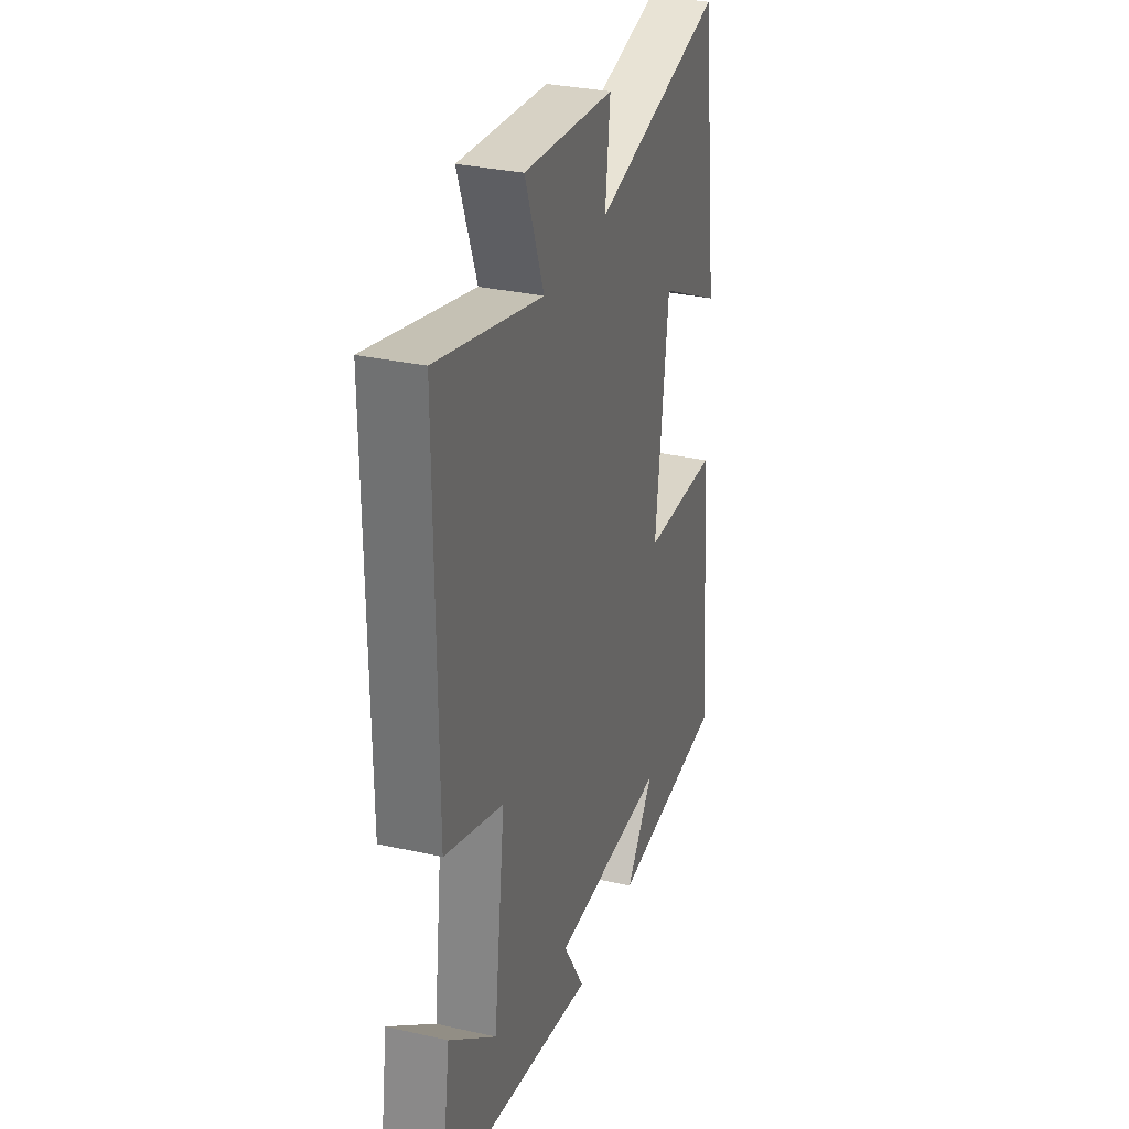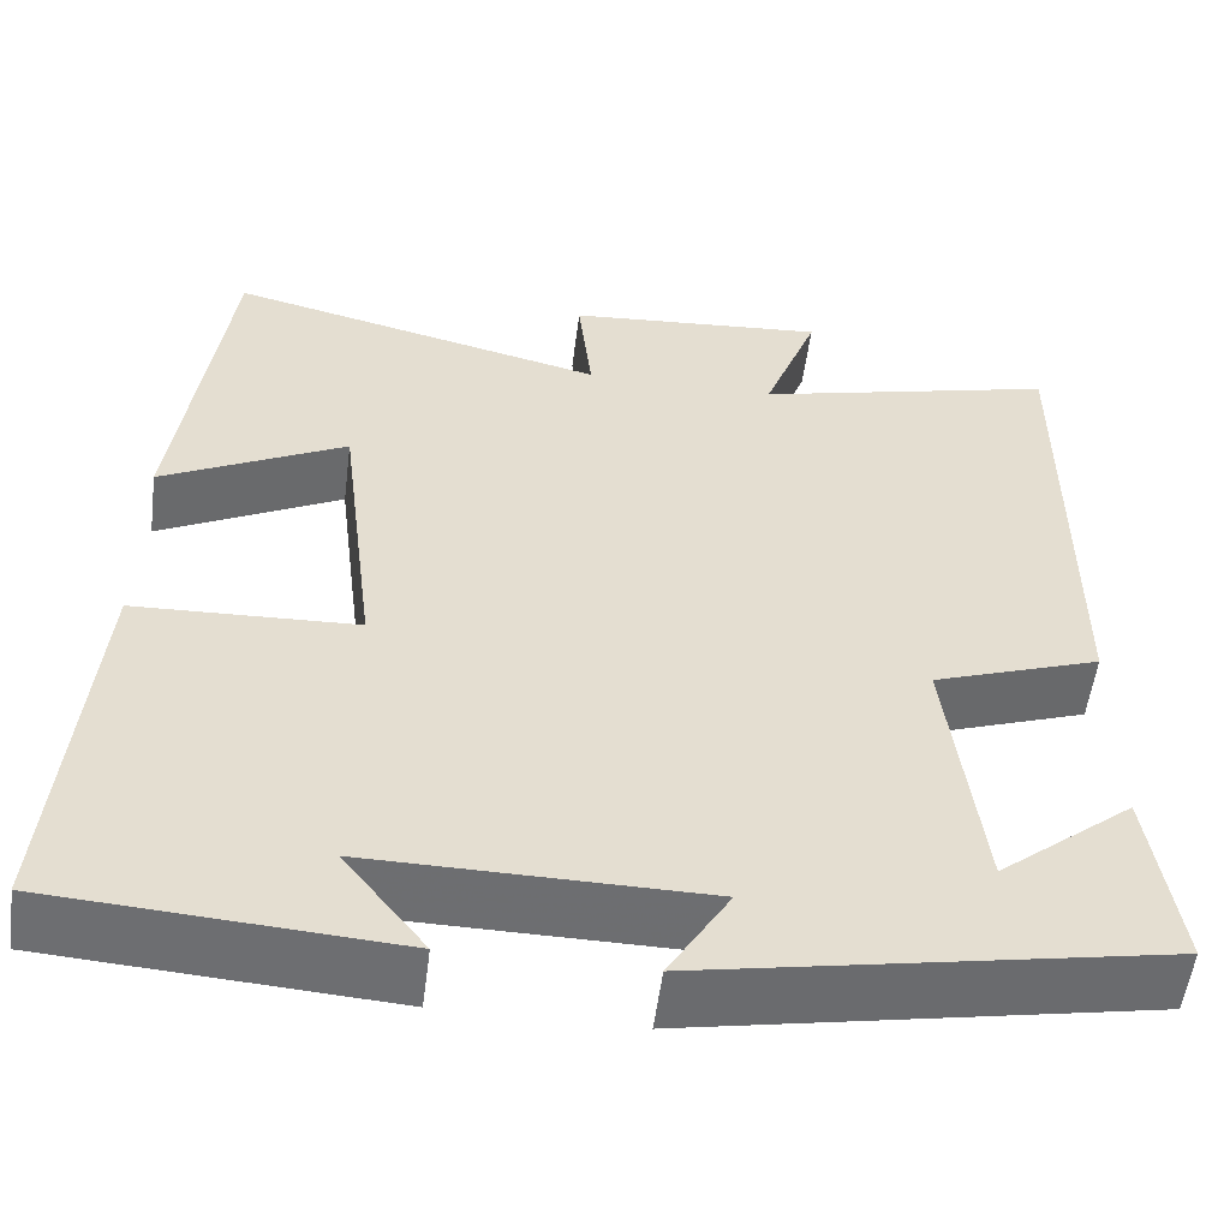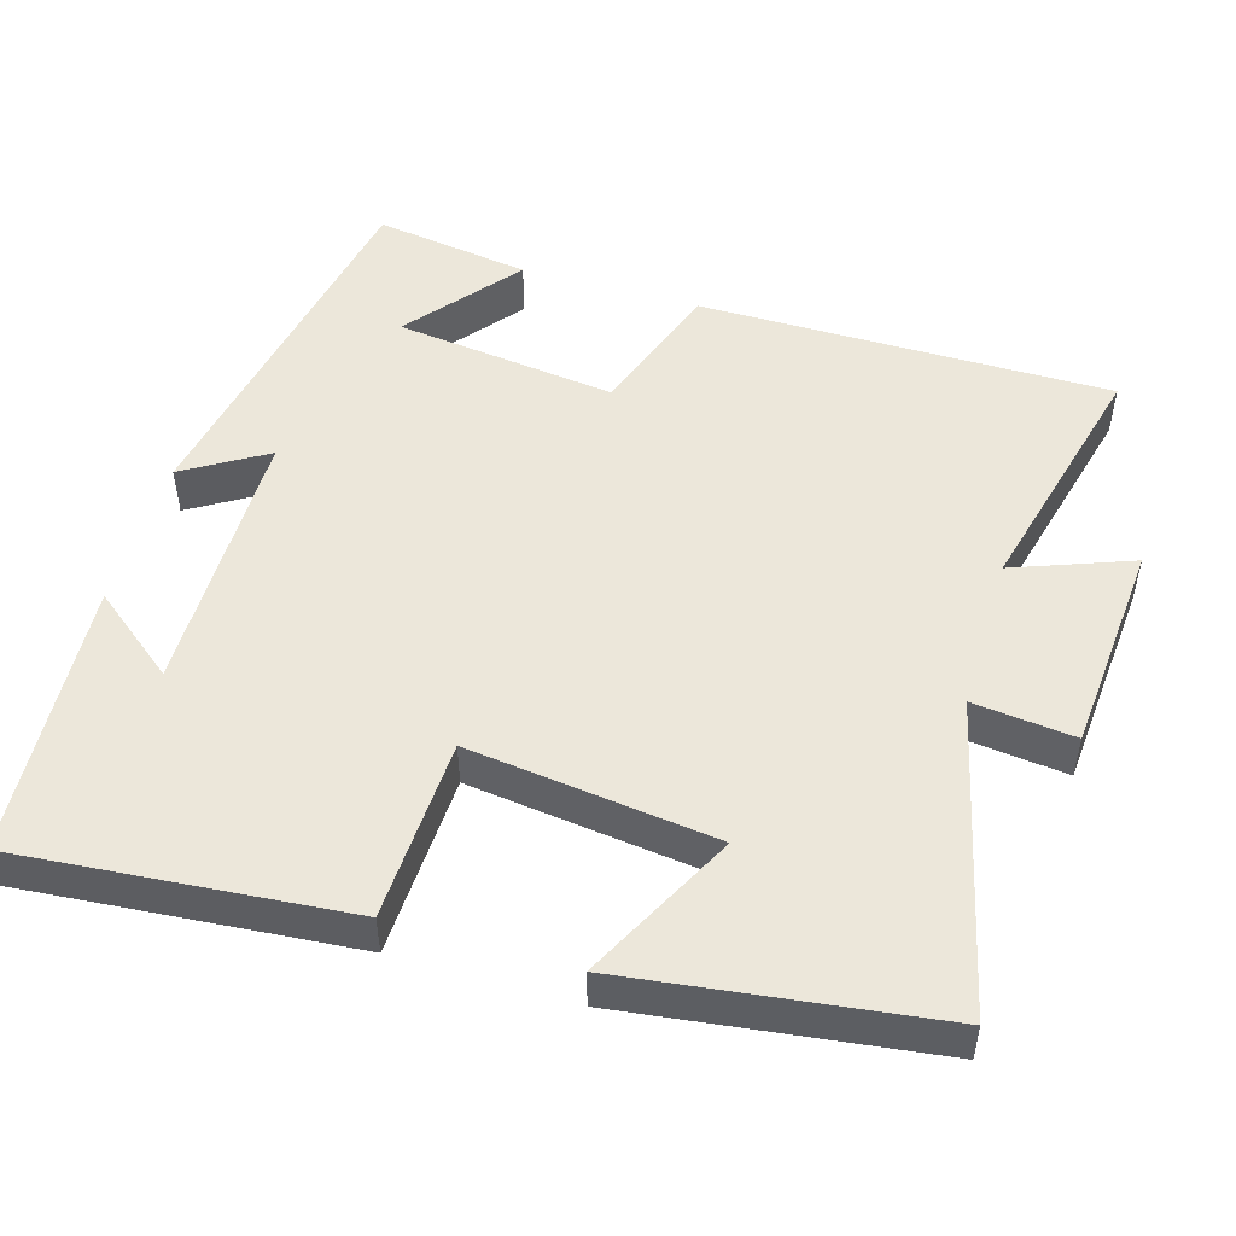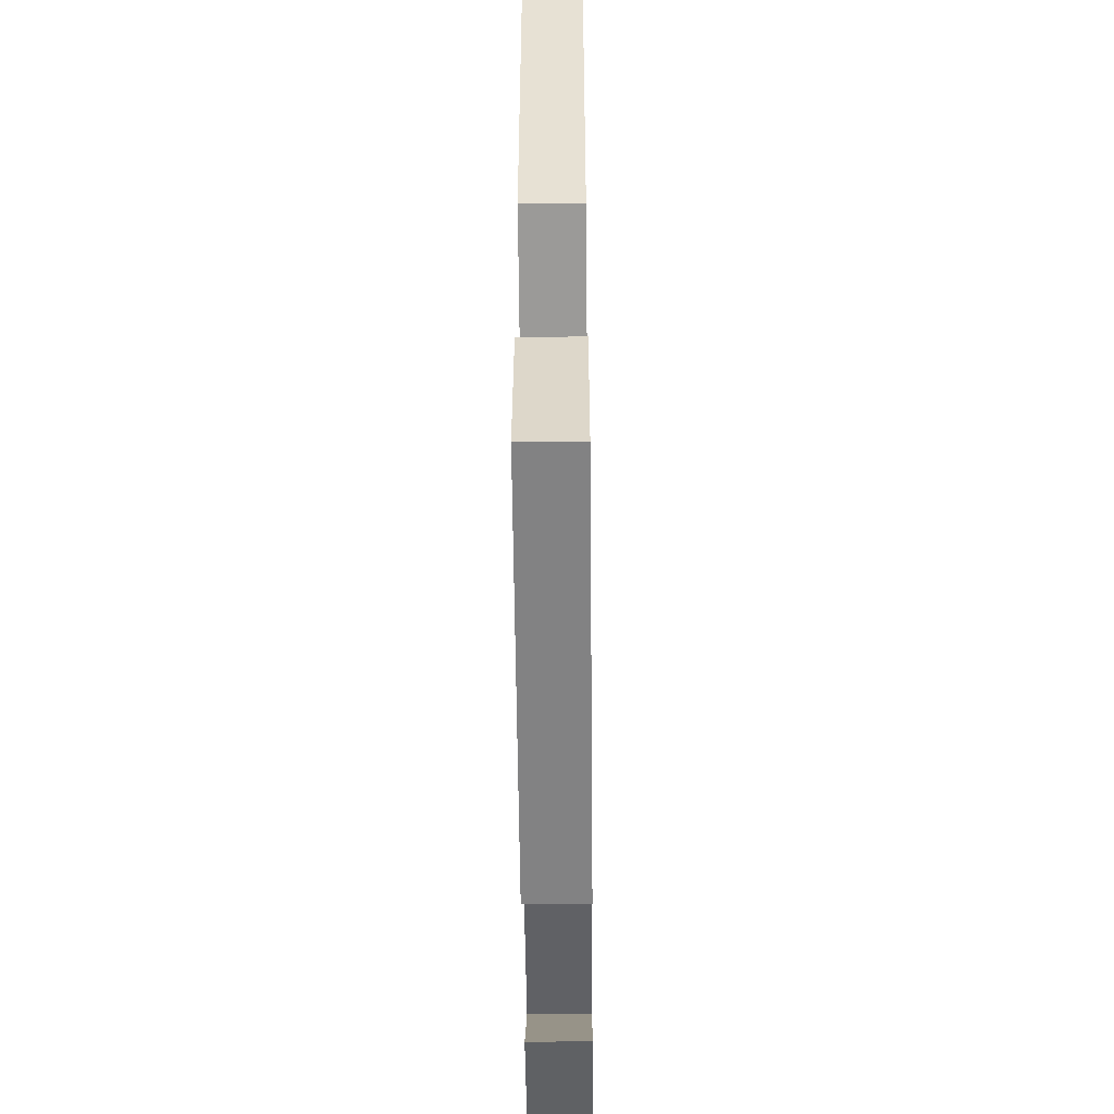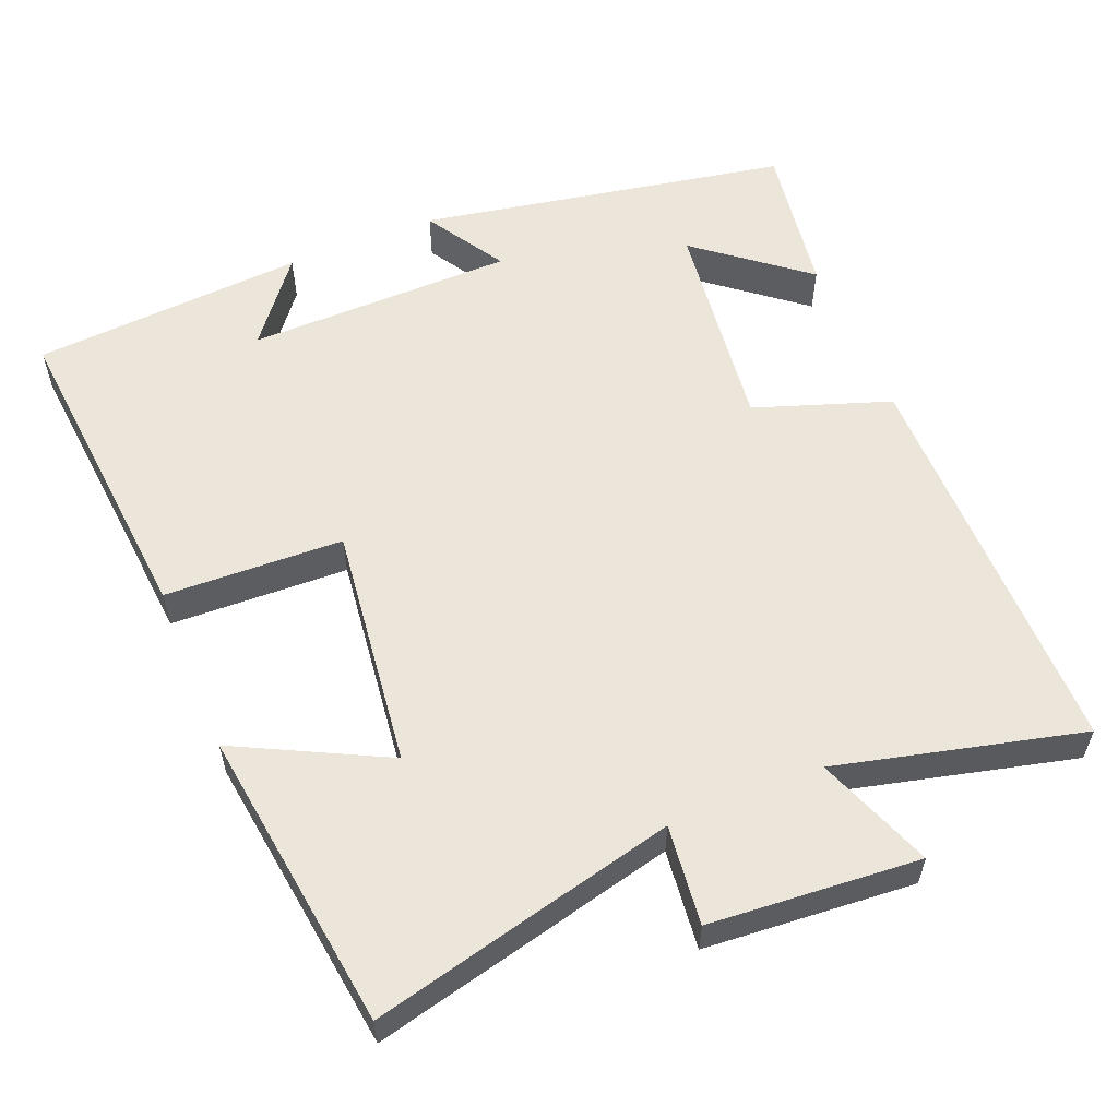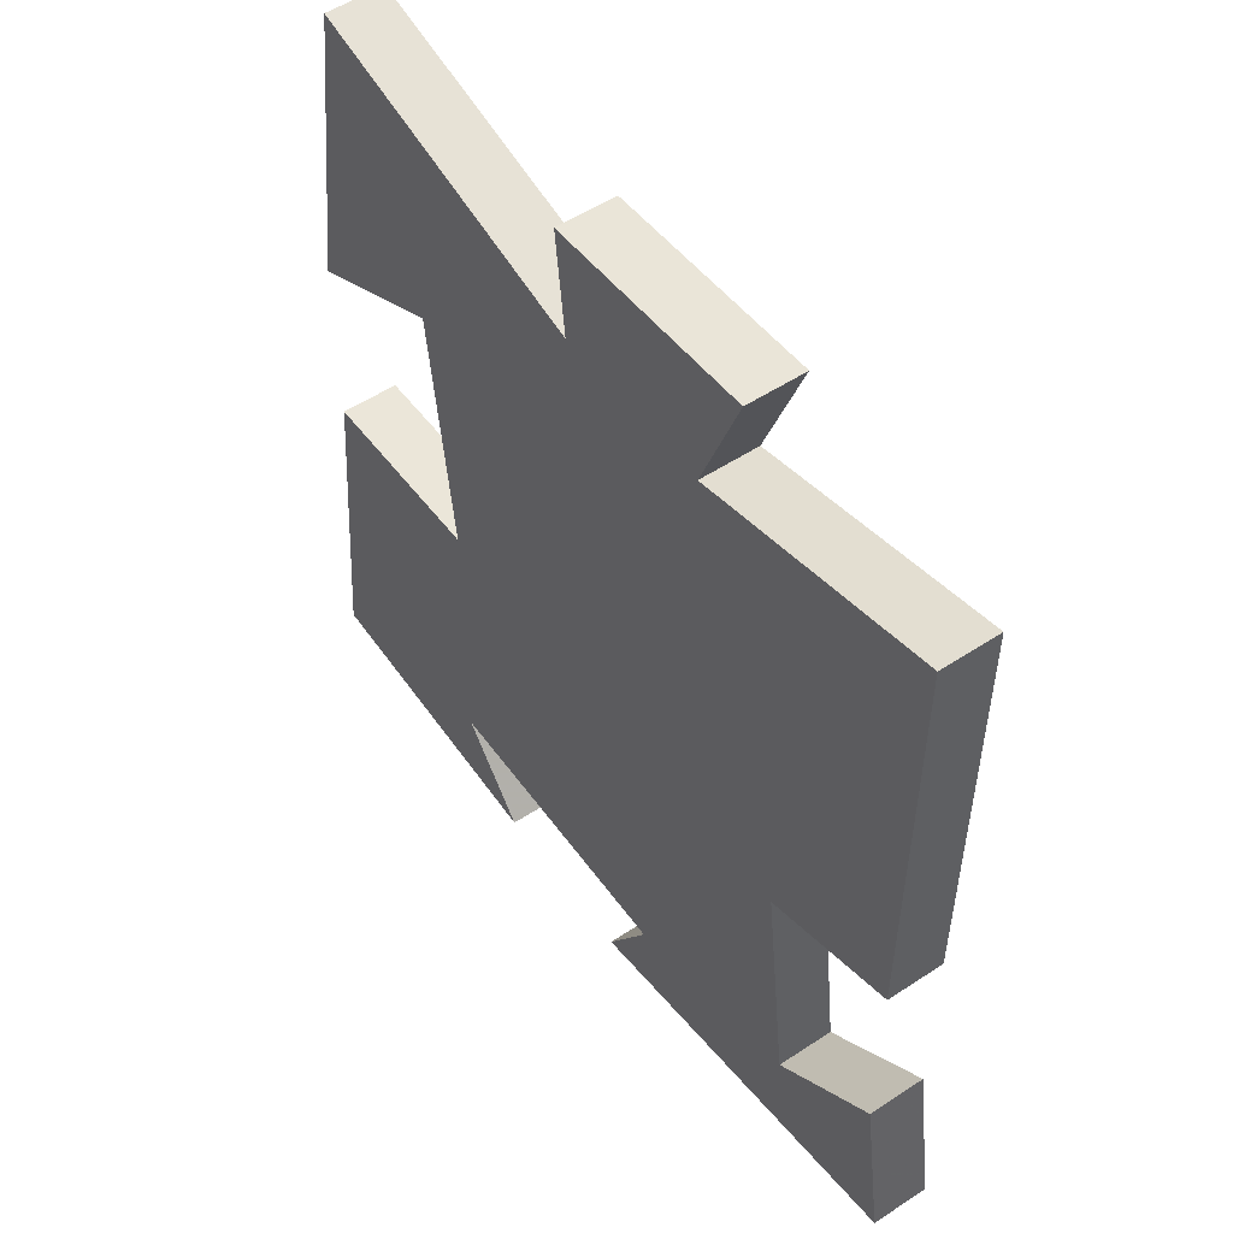
<metadata>
{"format":"obj","ext":"obj","renderer":"f3d","projection":"perspective","resolution":1024,"background":"white","views":[{"elev":31.2,"azim":107.8,"up":"+Z"},{"elev":-54.3,"azim":-7.3,"up":"+Z"},{"elev":50.4,"azim":-73.4,"up":"+Y"},{"elev":-50.4,"azim":90.6,"up":"+Z"},{"elev":57.2,"azim":-22.3,"up":"+Y"},{"elev":53.2,"azim":54.8,"up":"+Z"}]}
</metadata>
<code>
v -0.538 0.07 -0.475
v -0.5 0.07 -0.042
v -0.26 0.07 -0.033
v -0.3 0.07 0.293
v -0.5 0.07 0.192
v -0.446 0.07 0.599
v -0.036 0.07 0.5
v -0.051 0.07 0.634
v 0.231 0.07 0.656
v 0.172 0.07 0.5
v 0.501 0.07 0.581
v 0.5 0.07 0.036
v 0.318 0.07 -0.027
v 0.354 0.07 -0.319
v 0.5 0.07 -0.202
v 0.531 0.07 -0.408
v 0.035 0.07 -0.5
v 0.101 0.07 -0.392
v -0.259 0.07 -0.388
v -0.171 0.07 -0.5
v -0.538 0 -0.475
v -0.5 0 -0.042
v -0.26 0 -0.033
v -0.3 0 0.293
v -0.5 0 0.192
v -0.446 0 0.599
v -0.036 0 0.5
v -0.051 0 0.634
v 0.231 0 0.656
v 0.172 0 0.5
v 0.501 0 0.581
v 0.5 0 0.036
v 0.318 0 -0.027
v 0.354 0 -0.319
v 0.5 0 -0.202
v 0.531 0 -0.408
v 0.035 0 -0.5
v 0.101 0 -0.392
v -0.259 0 -0.388
v -0.171 0 -0.5
f 19 20 1
f 16 17 18
f 14 15 16
f 14 16 18
f 13 14 18 19
f 10 11 12 13
f 7 8 9 10
f 7 10 13 19
f 4 5 6 7
f 3 4 7
f 19 1 2 3
f 3 7 19
f 21 40 39
f 38 37 36
f 36 35 34
f 38 36 34
f 39 38 34 33
f 33 32 31 30
f 30 29 28 27
f 39 33 30 27
f 27 26 25 24
f 27 24 23
f 23 22 21 39
f 39 27 23
f 1 21 22 2
f 2 22 23 3
f 3 23 24 4
f 4 24 25 5
f 5 25 26 6
f 6 26 27 7
f 7 27 28 8
f 8 28 29 9
f 9 29 30 10
f 10 30 31 11
f 11 31 32 12
f 12 32 33 13
f 13 33 34 14
f 14 34 35 15
f 15 35 36 16
f 16 36 37 17
f 17 37 38 18
f 18 38 39 19
f 19 39 40 20
f 20 40 21 1

</code>
